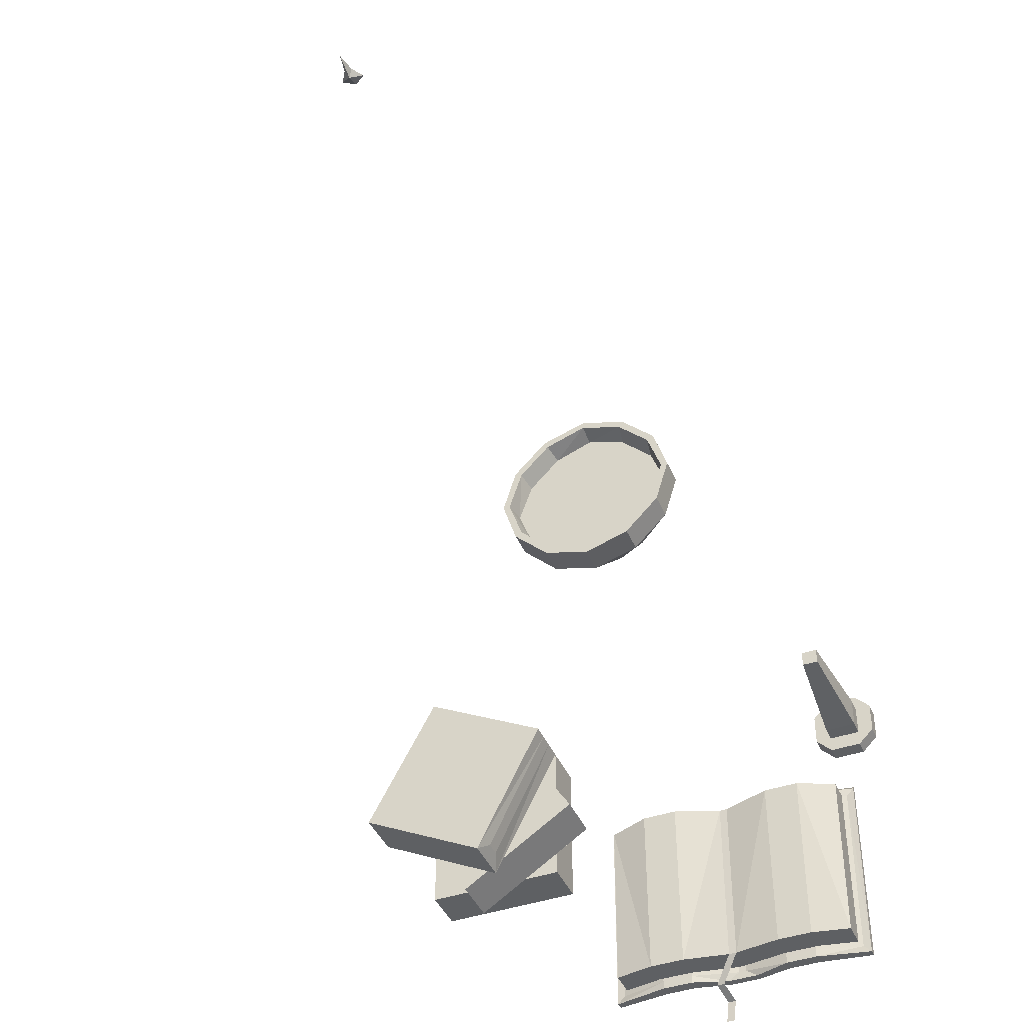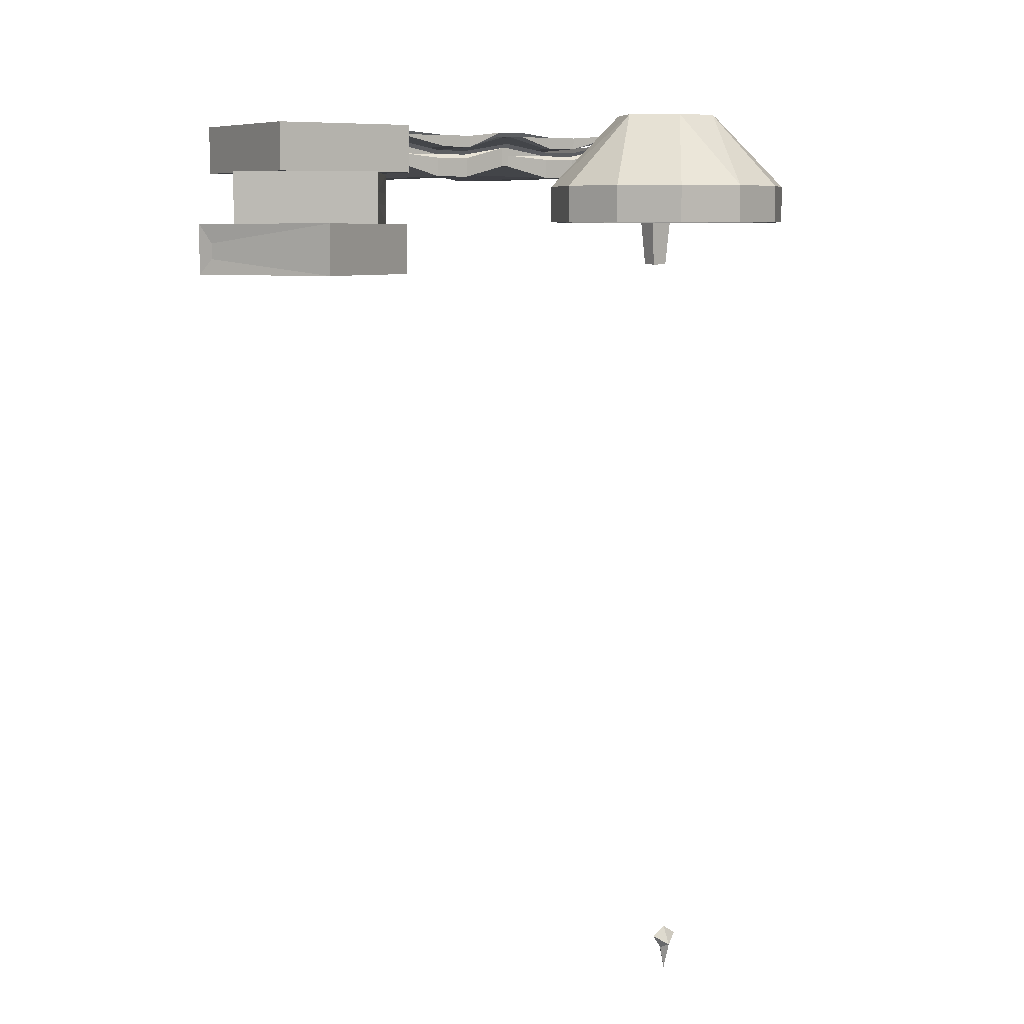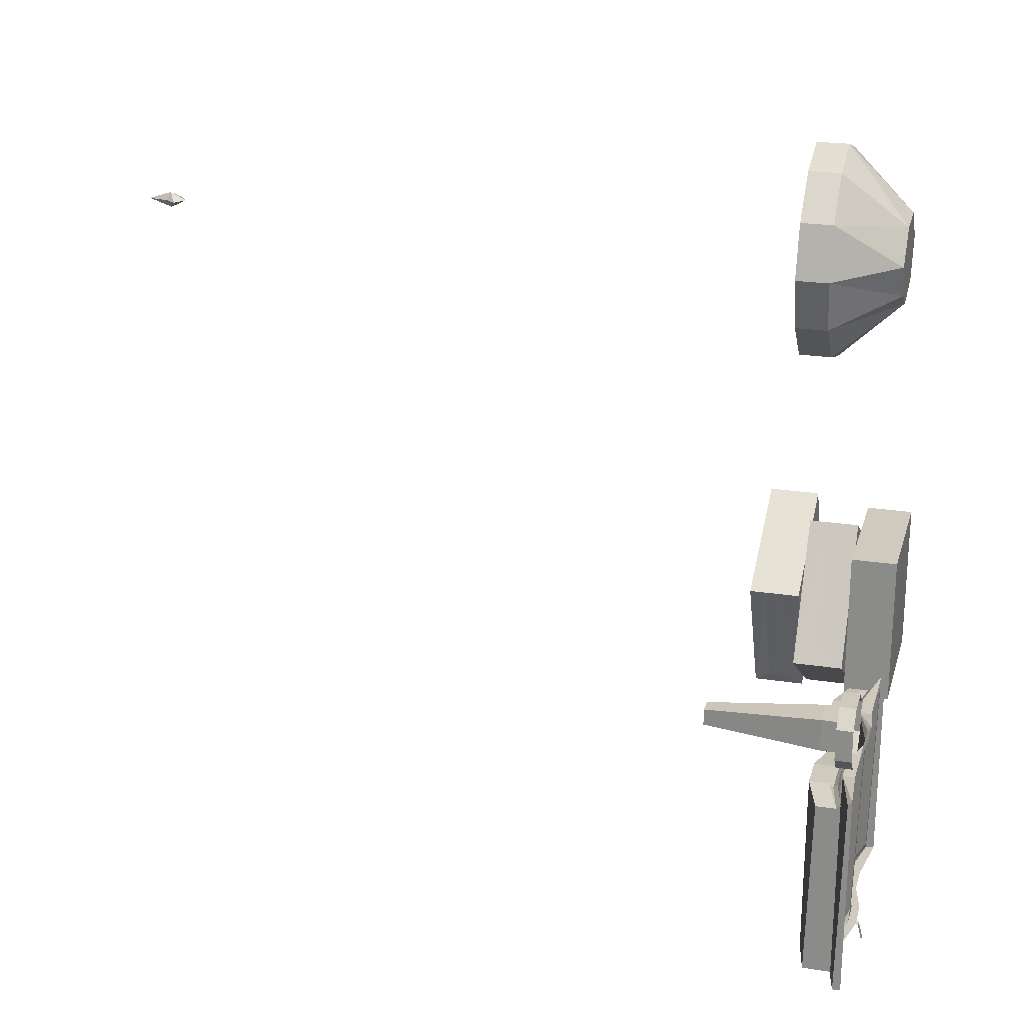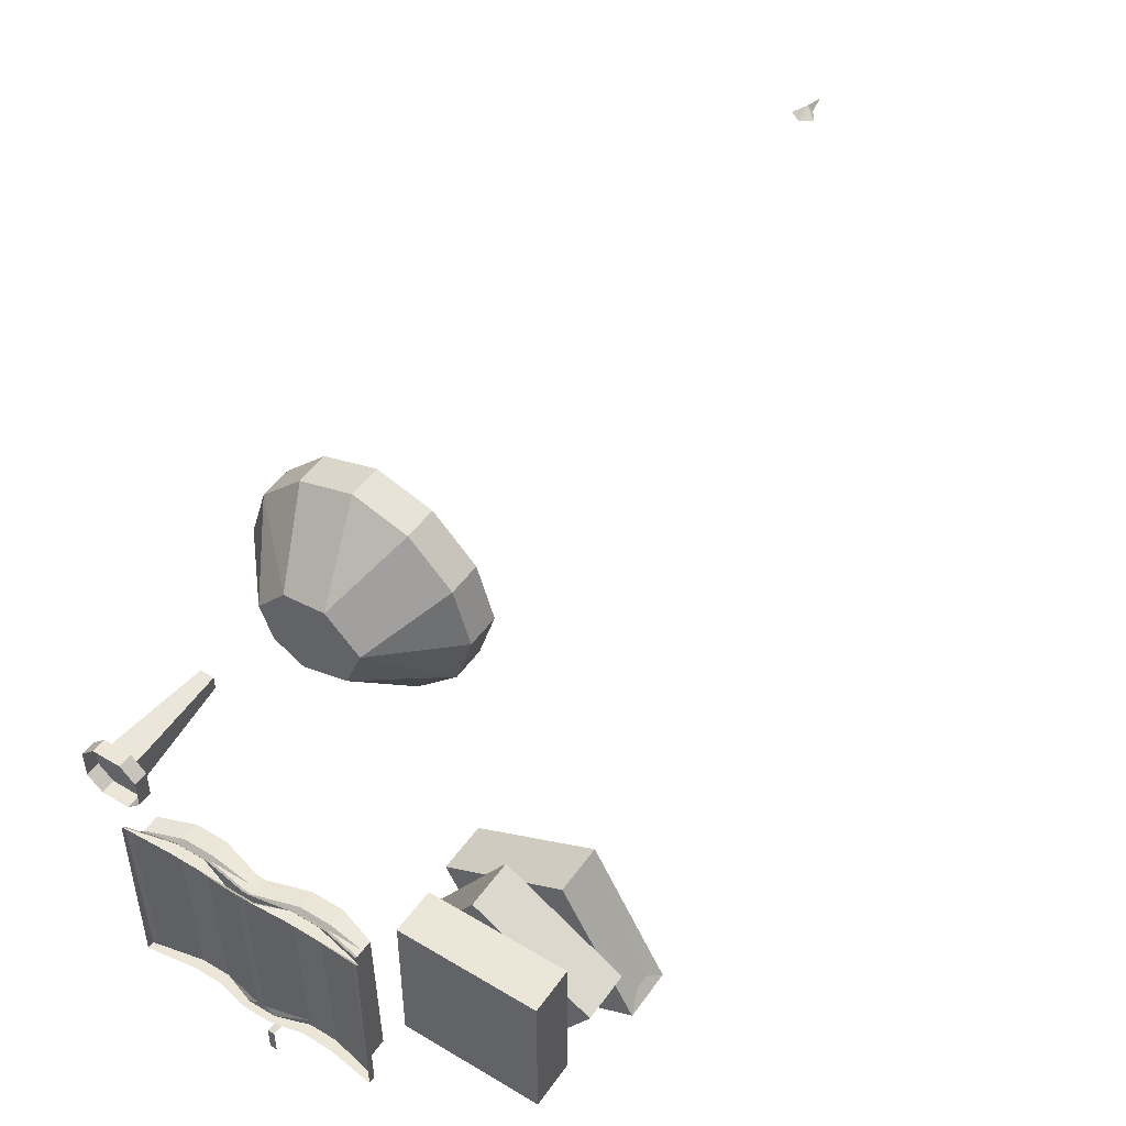
<metadata>
{"format":"obj","ext":"obj","renderer":"f3d","projection":"perspective","resolution":1024,"background":"white","views":[{"elev":-42.2,"azim":22.4,"up":"+Z"},{"elev":6.7,"azim":-32.7,"up":"+Y"},{"elev":22.8,"azim":104.8,"up":"+Z"},{"elev":48.8,"azim":-146.3,"up":"+Z"}]}
</metadata>
<code>
v -0.1406 -0.7188 -0.3672
v -0.2344 -0.6953 -0.3672
v -0.2344 -0.7031 -0.7422
v -0.1406 -0.7266 -0.7422
v -0.07812 -0.7266 -0.7422
v -0.07812 -0.7188 -0.3672
v -0.1406 -0.7188 -0.3516
v -0.25 -0.6953 -0.3516
v -0.25 -0.7031 -0.7578
v -0.1406 -0.7266 -0.7578
v -0.07812 -0.7266 -0.7578
v -0.007812 -0.7031 -0.7578
v 0.01562 -0.7031 -0.7422
v 0.01562 -0.6953 -0.3672
v -0.07812 -0.7188 -0.3516
v -0.07812 -0.6953 -0.3516
v -0.1406 -0.6953 -0.3516
v -0.25 -0.6875 -0.3438
v -0.25 -0.6875 -0.7578
v -0.1406 -0.7031 -0.7578
v -0.07812 -0.7031 -0.7578
v -0.007812 -0.6875 -0.7578
v 0.05469 -0.7031 -0.7578
v 0.03125 -0.7031 -0.7422
v 0.03125 -0.6953 -0.3672
v -0.007812 -0.6953 -0.3516
v -0.007812 -0.6875 -0.3438
v 0.05469 -0.6953 -0.3516
v 0.05469 -0.6875 -0.3438
v 0.1875 -0.7266 -0.7422
v 0.2812 -0.7031 -0.7422
v 0.2812 -0.6953 -0.3672
v 0.1875 -0.7188 -0.3672
v 0.125 -0.7188 -0.3672
v 0.125 -0.7266 -0.7422
v 0.1875 -0.7266 -0.7578
v 0.2969 -0.7031 -0.7578
v 0.2969 -0.6953 -0.3516
v 0.1875 -0.7188 -0.3516
v 0.125 -0.7188 -0.3516
v 0.125 -0.7266 -0.7578
v 0.125 -0.7031 -0.7578
v 0.1875 -0.7031 -0.7578
v 0.2969 -0.6875 -0.7578
v 0.2969 -0.6875 -0.3438
v 0.1875 -0.6953 -0.3516
v 0.125 -0.6953 -0.3516
v 0.05469 -0.6875 -0.7578
v 0.01562 -0.7578 -0.375
v -0.07812 -0.7812 -0.3672
v -0.07812 -0.7812 -0.7344
v 0.01562 -0.7656 -0.7344
v 0.03125 -0.7656 -0.7344
v 0.03125 -0.7578 -0.375
v 0.01562 -0.7344 -0.375
v -0.07812 -0.7422 -0.3672
v -0.1484 -0.7812 -0.3672
v -0.1484 -0.7812 -0.7344
v -0.1484 -0.7578 -0.7344
v -0.07812 -0.7578 -0.7344
v 0.01562 -0.7344 -0.7344
v 0.03125 -0.7344 -0.7344
v 0.125 -0.7812 -0.7344
v 0.125 -0.7812 -0.3672
v 0.125 -0.7422 -0.3672
v 0.03125 -0.7344 -0.375
v 0.01562 -0.7188 -0.375
v -0.07812 -0.7344 -0.375
v -0.1484 -0.7422 -0.3672
v -0.2266 -0.7578 -0.375
v -0.2266 -0.7656 -0.7344
v -0.2266 -0.7344 -0.7344
v -0.2266 -0.7188 -0.7344
v -0.1484 -0.7344 -0.7344
v -0.07812 -0.7344 -0.7344
v 0.01562 -0.7188 -0.7344
v 0.03125 -0.7188 -0.7344
v 0.125 -0.7578 -0.7344
v 0.1953 -0.7812 -0.7344
v 0.1953 -0.7812 -0.3672
v 0.1953 -0.7422 -0.3672
v 0.1953 -0.7344 -0.375
v 0.125 -0.7344 -0.375
v 0.03125 -0.7188 -0.375
v 0.01562 -0.7109 -0.3672
v -0.07812 -0.7266 -0.3672
v -0.1484 -0.7344 -0.375
v -0.2266 -0.7344 -0.375
v -0.2266 -0.7188 -0.375
v -0.2266 -0.7109 -0.3672
v -0.2266 -0.7109 -0.7344
v -0.1484 -0.7266 -0.7344
v -0.07812 -0.7266 -0.7344
v 0.01562 -0.7109 -0.7344
v 0.03125 -0.7109 -0.7344
v 0.125 -0.7344 -0.7344
v 0.1953 -0.7578 -0.7344
v 0.2734 -0.7656 -0.7344
v 0.2734 -0.7578 -0.375
v 0.2734 -0.7344 -0.375
v 0.2734 -0.7188 -0.375
v 0.2734 -0.7109 -0.3672
v 0.1953 -0.7266 -0.3672
v 0.125 -0.7266 -0.3672
v 0.03125 -0.7109 -0.3672
v -0.1484 -0.7266 -0.3672
v 0.2734 -0.7344 -0.7344
v 0.1953 -0.7344 -0.7344
v 0.2734 -0.7188 -0.7344
v 0.2734 -0.7109 -0.7344
v 0.125 -0.7266 -0.7344
v 0.1953 -0.7266 -0.7344
v -0.02344 -0.7344 -0.7812
v -0.007812 -0.7344 -0.7812
v -0.01562 -0.6875 -0.7969
v 0 -0.6875 -0.7969
v -0.02344 -0.6797 -0.8359
v -0.007812 -0.6797 -0.8359
v -0.04688 -0.8203 0.6562
v -0.1797 -0.6953 0.625
v -0.125 -0.8203 0.7344
v -0.125 -0.8828 0.7344
v -0.04688 -0.8828 0.6562
v -0.01562 -0.8203 0.5547
v -0.125 -0.6953 0.5625
v -0.2578 -0.6953 0.6328
v -0.2266 -0.8203 0.7656
v -0.2266 -0.8828 0.7656
v -0.2266 -0.8828 0.75
v -0.1328 -0.8828 0.7188
v -0.0625 -0.8828 0.6484
v -0.01562 -0.8828 0.5547
v -0.04688 -0.8203 0.4531
v -0.1484 -0.6953 0.5
v -0.3203 -0.6953 0.5703
v -0.4062 -0.8203 0.6562
v -0.3281 -0.8203 0.7344
v -0.3281 -0.8828 0.7344
v -0.3203 -0.8828 0.7188
v -0.3125 -0.8359 0.7109
v -0.2266 -0.8359 0.7422
v -0.1406 -0.8359 0.7109
v -0.07031 -0.8359 0.6406
v -0.03125 -0.8828 0.5547
v -0.04688 -0.8828 0.4531
v -0.125 -0.8203 0.375
v -0.2031 -0.6953 0.4688
v -0.2891 -0.6953 0.4922
v -0.4062 -0.8203 0.4531
v -0.4375 -0.8203 0.5547
v -0.4375 -0.8828 0.5547
v -0.4062 -0.8828 0.6562
v -0.3906 -0.8828 0.6484
v -0.3828 -0.8359 0.6406
v -0.3281 -0.8203 0.375
v -0.3281 -0.8828 0.375
v -0.4062 -0.8828 0.4531
v -0.3906 -0.8828 0.4609
v -0.4219 -0.8828 0.5547
v -0.4141 -0.8359 0.5547
v -0.3828 -0.8359 0.4688
v -0.3125 -0.8359 0.3984
v -0.2266 -0.8359 0.3672
v -0.1406 -0.8359 0.3984
v -0.07031 -0.8359 0.4688
v -0.03906 -0.8359 0.5547
v -0.0625 -0.8828 0.4609
v -0.125 -0.8828 0.375
v -0.2266 -0.8203 0.3438
v -0.2266 -0.8828 0.3438
v -0.2266 -0.8828 0.3594
v -0.3203 -0.8828 0.3906
v -0.1328 -0.8828 0.3906
v -0.3125 -0.9219 -0.2188
v -0.3125 -0.9531 -0.2188
v -0.4375 -0.9531 -0.4688
v -0.4375 -0.9219 -0.4688
v -0.4531 -0.8828 -0.4922
v -0.3125 -0.8828 -0.2188
v -0.5625 -0.8828 -0.08594
v -0.5625 -0.9219 -0.08594
v -0.5625 -0.9531 -0.08594
v -0.3125 -0.9844 -0.2188
v -0.4531 -0.9844 -0.4922
v -0.7109 -0.8828 -0.3594
v -0.7109 -0.9844 -0.3594
v -0.6953 -0.9531 -0.3359
v -0.6953 -0.9219 -0.3359
v -0.5625 -0.9844 -0.08594
v -0.3516 -0.7188 -0.1406
v -0.3516 -0.7422 -0.1406
v -0.3516 -0.7422 -0.4219
v -0.3516 -0.7188 -0.4219
v -0.3516 -0.6875 -0.4531
v -0.3516 -0.6875 -0.1406
v -0.6406 -0.6875 -0.1406
v -0.6406 -0.7188 -0.1406
v -0.6406 -0.7422 -0.1406
v -0.3516 -0.7812 -0.1406
v -0.3516 -0.7812 -0.4531
v -0.6406 -0.6875 -0.4531
v -0.6406 -0.7812 -0.4531
v -0.6406 -0.7422 -0.4219
v -0.6406 -0.7188 -0.4219
v -0.6406 -0.7812 -0.1406
v -0.4453 -0.8203 -0.1016
v -0.4453 -0.8438 -0.1016
v -0.2969 -0.8438 -0.3359
v -0.2969 -0.8203 -0.3359
v -0.2812 -0.7812 -0.3594
v -0.4453 -0.7812 -0.1016
v -0.6875 -0.7812 -0.25
v -0.6875 -0.8203 -0.25
v -0.6875 -0.8438 -0.25
v -0.4453 -0.8828 -0.1016
v -0.2812 -0.8828 -0.3594
v -0.5234 -0.7812 -0.5156
v -0.6875 -0.8828 -0.25
v -0.5234 -0.8828 -0.5156
v -0.5391 -0.8438 -0.4844
v -0.5391 -0.8203 -0.4844
v 0.2656 -0.75 -0.2266
v 0.2656 -0.75 -0.1641
v 0.2656 -0.7188 -0.1641
v 0.2656 -0.7188 -0.2266
v 0.3281 -0.75 -0.2266
v 0.3125 -0.9688 -0.2109
v 0.2812 -0.9688 -0.2109
v 0.2812 -0.9688 -0.1797
v 0.3281 -0.75 -0.1641
v 0.3281 -0.7188 -0.1641
v 0.3281 -0.7188 -0.2266
v 0.3125 -0.9688 -0.1797
v 0.3281 -0.7188 -0.2578
v 0.3594 -0.7188 -0.2266
v 0.3594 -0.7188 -0.1641
v 0.3281 -0.7188 -0.1328
v 0.2656 -0.7188 -0.1328
v 0.2344 -0.7188 -0.1641
v 0.2344 -0.7188 -0.2266
v 0.2656 -0.7188 -0.2578
v 0.2656 -0.6875 -0.2578
v 0.3281 -0.6875 -0.2578
v 0.3594 -0.6875 -0.2266
v 0.3594 -0.6875 -0.1641
v 0.3281 -0.6875 -0.1328
v 0.2656 -0.6875 -0.1328
v 0.2344 -0.6875 -0.1641
v 0.2344 -0.6875 -0.2266
v -0.2109 -0.8359 0.5781
v -0.2031 -0.8359 0.5703
v -0.1953 -0.8359 0.5703
v -0.2109 -0.8359 0.5859
v -0.2266 -0.8359 0.5781
v -0.2266 -0.8359 0.5859
v -0.2422 -0.8359 0.5781
v -0.2422 -0.8359 0.5859
v -0.25 -0.8359 0.5703
v -0.2578 -0.8359 0.5703
v -0.25 -0.8359 0.5547
v -0.2578 -0.8359 0.5547
v -0.25 -0.8359 0.5391
v -0.2578 -0.8359 0.5391
v -0.2422 -0.8359 0.5312
v -0.2422 -0.8359 0.5234
v -0.2266 -0.8359 0.5312
v -0.2266 -0.8359 0.5234
v -0.2109 -0.8359 0.5312
v -0.2109 -0.8359 0.5234
v -0.2031 -0.8359 0.5391
v -0.1953 -0.8359 0.5391
v -0.2031 -0.8359 0.5547
v -0.1953 -0.8359 0.5547
v -0.2109 -0.8359 0.5938
v -0.1875 -0.8359 0.5703
v -0.1797 -0.8359 0.5703
v -0.2109 -0.8359 0.6016
v -0.2266 -0.8359 0.5938
v -0.2266 -0.8359 0.6016
v -0.2422 -0.8359 0.5938
v -0.2422 -0.8359 0.6016
v -0.2656 -0.8359 0.5703
v -0.2734 -0.8359 0.5703
v -0.2656 -0.8359 0.5547
v -0.2734 -0.8359 0.5547
v -0.2656 -0.8359 0.5391
v -0.2734 -0.8359 0.5391
v -0.2422 -0.8359 0.5156
v -0.2422 -0.8359 0.5078
v -0.2266 -0.8359 0.5156
v -0.2266 -0.8359 0.5078
v -0.2109 -0.8359 0.5156
v -0.2109 -0.8359 0.5078
v -0.1875 -0.8359 0.5391
v -0.1797 -0.8359 0.5391
v -0.1875 -0.8359 0.5547
v -0.1797 -0.8359 0.5547
v -0.2031 -2.188 0.5625
v -0.2188 -2.211 0.5625
v -0.2266 -2.203 0.5469
v -0.2266 -2.172 0.5625
v -0.2266 -2.203 0.5781
v -0.2266 -2.25 0.5625
v -0.2344 -2.211 0.5625
v -0.25 -2.188 0.5625
f 1 2 3
f 1 3 4
f 1 4 5
f 1 5 6
f 5 13 6
f 6 13 14
f 30 31 32
f 30 32 33
f 30 33 34
f 30 34 35
f 34 25 35
f 35 25 24
f 1 6 7
f 1 7 2
f 2 7 8
f 2 8 3
f 3 8 9
f 3 9 4
f 4 9 10
f 4 10 11
f 4 11 5
f 5 11 12
f 5 12 13
f 6 14 15
f 6 15 7
f 12 23 13
f 13 23 24
f 13 24 14
f 14 24 25
f 14 25 26
f 14 26 15
f 26 25 28
f 30 35 36
f 30 36 31
f 31 36 37
f 31 37 32
f 32 37 38
f 32 38 33
f 33 38 39
f 33 39 40
f 33 40 34
f 34 40 28
f 34 28 25
f 35 24 41
f 35 41 36
f 24 23 41
f 7 15 16
f 7 16 17
f 7 17 8
f 8 17 18
f 8 18 9
f 9 18 19
f 9 19 10
f 10 19 20
f 10 20 11
f 11 20 21
f 11 21 12
f 12 21 22
f 12 22 23
f 15 26 27
f 15 27 16
f 26 28 29
f 26 29 27
f 36 41 42
f 36 42 43
f 36 43 37
f 37 43 44
f 37 44 38
f 38 44 45
f 38 45 39
f 39 45 46
f 39 46 40
f 40 46 47
f 40 47 28
f 28 47 29
f 41 23 48
f 41 48 42
f 23 22 48
f 49 50 51
f 49 51 52
f 49 55 50
f 50 55 56
f 50 56 57
f 50 57 51
f 51 57 58
f 51 58 59
f 51 59 60
f 51 60 52
f 52 60 61
f 52 61 62
f 52 62 53
f 53 62 63
f 53 63 64
f 53 64 54
f 54 64 65
f 54 65 66
f 56 69 57
f 57 69 70
f 57 70 58
f 58 70 71
f 58 71 72
f 58 72 59
f 62 78 63
f 63 78 79
f 63 79 64
f 64 79 80
f 64 80 81
f 64 81 65
f 69 88 70
f 70 88 71
f 71 88 72
f 78 97 79
f 79 97 98
f 79 98 80
f 80 98 99
f 80 99 100
f 80 100 81
f 107 100 99
f 107 99 98
f 107 98 97
f 49 52 53
f 49 53 54
f 49 54 55
f 54 66 55
f 55 66 67
f 66 84 67
f 67 84 85
f 84 105 85
f 53 52 113
f 53 113 114
f 114 113 115
f 114 115 116
f 116 115 117
f 116 117 118
f 55 67 56
f 56 67 68
f 56 68 69
f 59 72 73
f 59 73 74
f 59 74 60
f 60 74 75
f 60 75 61
f 61 75 76
f 61 76 77
f 61 77 62
f 62 77 78
f 65 81 82
f 65 82 83
f 65 83 66
f 66 83 84
f 68 87 69
f 69 87 88
f 72 88 89
f 72 89 73
f 77 96 78
f 78 96 97
f 81 100 101
f 81 101 82
f 88 87 89
f 107 97 108
f 107 108 109
f 107 109 100
f 100 109 101
f 96 108 97
f 67 85 68
f 68 85 86
f 68 86 87
f 73 89 90
f 73 90 91
f 73 91 74
f 74 91 92
f 74 92 75
f 75 92 93
f 75 93 76
f 76 93 94
f 76 94 95
f 76 95 77
f 77 95 96
f 82 101 102
f 82 102 103
f 82 103 83
f 83 103 104
f 83 104 84
f 84 104 105
f 89 87 106
f 89 106 90
f 87 86 106
f 101 109 110
f 101 110 102
f 108 96 111
f 108 111 112
f 108 112 109
f 109 112 110
f 95 111 96
f 119 120 121
f 119 124 125
f 119 125 120
f 120 125 126
f 120 126 127
f 120 127 121
f 124 133 134
f 124 134 125
f 125 134 135
f 125 135 126
f 126 135 136
f 126 136 137
f 126 137 127
f 133 146 147
f 133 147 134
f 134 147 148
f 134 148 135
f 135 148 149
f 135 149 150
f 135 150 136
f 149 148 155
f 146 169 147
f 147 169 148
f 148 169 155
f 119 121 122
f 119 122 123
f 119 123 124
f 121 127 128
f 121 128 122
f 123 132 124
f 124 132 133
f 127 137 138
f 127 138 128
f 129 139 140
f 129 140 141
f 129 141 130
f 130 141 142
f 130 142 131
f 131 142 143
f 131 143 144
f 132 145 133
f 133 145 146
f 136 150 151
f 136 151 152
f 136 152 137
f 137 152 138
f 139 153 154
f 139 154 140
f 149 155 156
f 149 156 157
f 149 157 150
f 150 157 151
f 153 159 160
f 153 160 154
f 143 166 144
f 144 166 167
f 145 168 146
f 146 168 169
f 155 169 170
f 155 170 156
f 158 172 162
f 158 162 161
f 158 161 159
f 159 161 160
f 168 170 169
f 171 173 164
f 171 164 163
f 171 163 172
f 172 163 162
f 173 167 165
f 173 165 164
f 166 165 167
f 122 128 129
f 122 129 130
f 122 130 123
f 123 130 131
f 123 131 132
f 128 138 139
f 128 139 129
f 131 144 132
f 132 144 145
f 138 152 153
f 138 153 139
f 151 157 158
f 151 158 159
f 151 159 152
f 152 159 153
f 144 167 145
f 145 167 168
f 156 170 171
f 156 171 172
f 156 172 157
f 157 172 158
f 170 168 173
f 170 173 171
f 167 173 168
f 140 154 143
f 140 143 141
f 141 143 142
f 154 160 143
f 143 160 161
f 143 161 162
f 143 162 163
f 143 163 164
f 143 164 165
f 143 165 166
f 174 175 176
f 174 176 177
f 174 181 175
f 175 181 182
f 181 188 182
f 182 188 187
f 190 191 192
f 190 192 193
f 190 197 191
f 191 197 198
f 197 204 198
f 198 204 203
f 206 207 208
f 206 208 209
f 206 213 207
f 207 213 214
f 213 221 214
f 214 221 220
f 174 177 178
f 174 178 179
f 174 179 180
f 174 180 181
f 175 182 183
f 175 183 184
f 175 184 176
f 176 184 177
f 177 184 178
f 178 184 185
f 178 185 180
f 178 180 179
f 185 184 186
f 185 186 187
f 185 187 188
f 185 188 180
f 180 188 181
f 182 187 189
f 182 189 183
f 183 189 186
f 183 186 184
f 189 187 186
f 190 193 194
f 190 194 195
f 190 195 196
f 190 196 197
f 191 198 199
f 191 199 200
f 191 200 192
f 192 200 193
f 193 200 194
f 194 200 201
f 194 201 196
f 194 196 195
f 201 200 202
f 201 202 203
f 201 203 204
f 201 204 196
f 196 204 197
f 198 203 205
f 198 205 199
f 199 205 202
f 199 202 200
f 205 203 202
f 206 209 210
f 206 210 211
f 207 215 216
f 207 216 208
f 208 216 209
f 209 216 210
f 210 217 212
f 210 212 211
f 215 218 219
f 215 219 216
f 217 219 220
f 217 220 221
f 217 221 212
f 212 221 213
f 214 220 218
f 218 220 219
f 206 211 212
f 206 212 213
f 207 214 215
f 210 216 217
f 216 219 217
f 214 218 215
f 222 223 224
f 222 224 225
f 222 225 226
f 223 230 231
f 223 231 224
f 230 226 232
f 230 232 231
f 226 225 232
f 222 226 227
f 222 227 228
f 222 228 223
f 223 228 229
f 223 229 230
f 229 233 230
f 230 233 226
f 226 233 227
f 227 233 229
f 227 229 228
f 234 235 236
f 234 236 237
f 234 237 238
f 234 238 239
f 234 239 240
f 234 240 241
f 234 241 242
f 234 242 243
f 234 243 235
f 235 243 244
f 235 244 236
f 236 244 245
f 236 245 237
f 237 245 246
f 237 246 238
f 238 246 247
f 238 247 239
f 239 247 248
f 239 248 240
f 240 248 249
f 240 249 241
f 241 249 242
f 250 251 252
f 250 252 253
f 250 253 254
f 254 253 255
f 254 255 256
f 256 255 257
f 256 257 258
f 258 257 259
f 258 259 260
f 260 259 261
f 260 261 262
f 262 261 263
f 262 263 264
f 264 263 265
f 264 265 266
f 266 265 267
f 266 267 268
f 268 267 269
f 268 269 270
f 270 269 271
f 270 271 272
f 272 271 273
f 272 273 251
f 251 273 252
f 274 275 276
f 274 276 277
f 274 277 278
f 278 277 279
f 278 279 280
f 280 279 281
f 280 281 282
f 282 281 283
f 282 283 284
f 284 283 285
f 284 285 286
f 286 285 287
f 286 287 288
f 288 287 289
f 288 289 290
f 290 289 291
f 290 291 292
f 292 291 293
f 292 293 294
f 294 293 295
f 294 295 296
f 296 295 297
f 296 297 275
f 275 297 276
f 298 299 300
f 298 300 301
f 298 301 302
f 298 302 299
f 299 302 303
f 299 303 300
f 300 303 304
f 300 304 305
f 300 305 301
f 301 305 302
f 302 305 304
f 302 304 303

</code>
